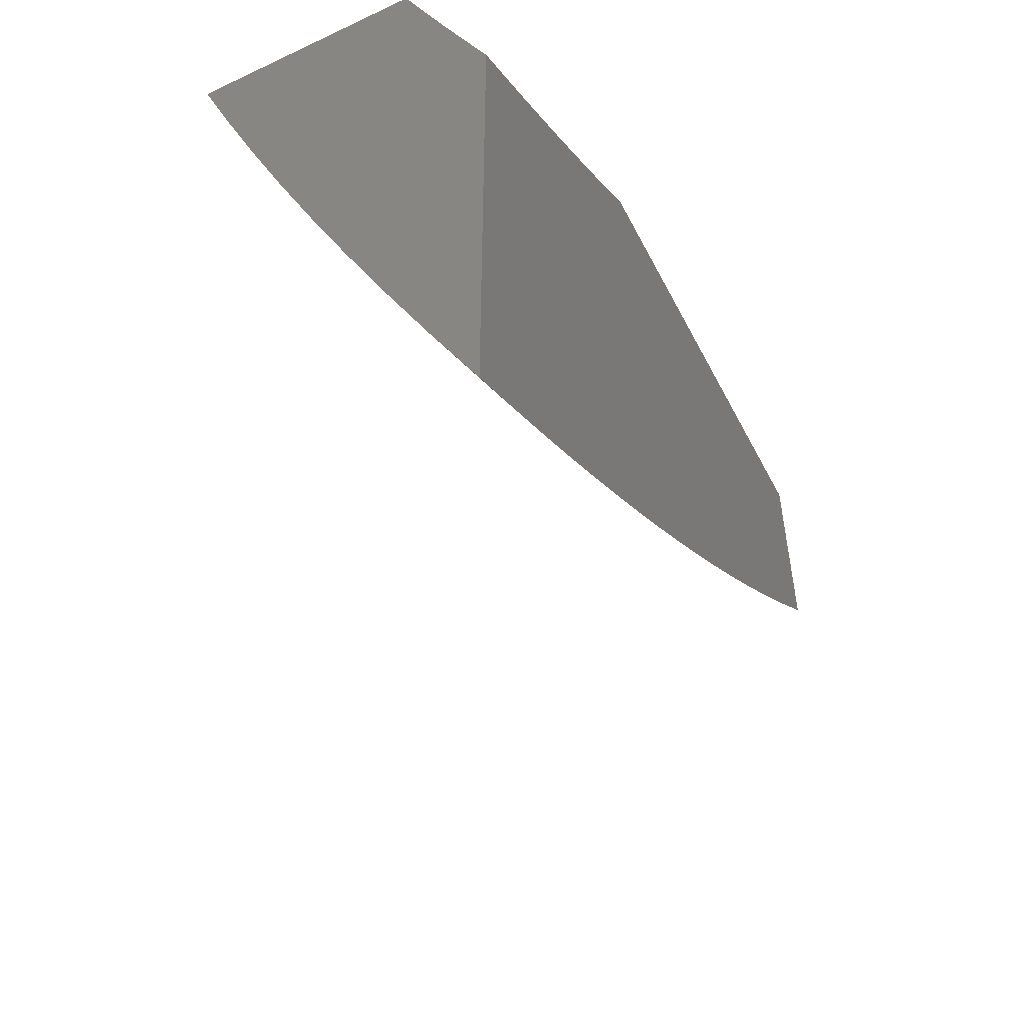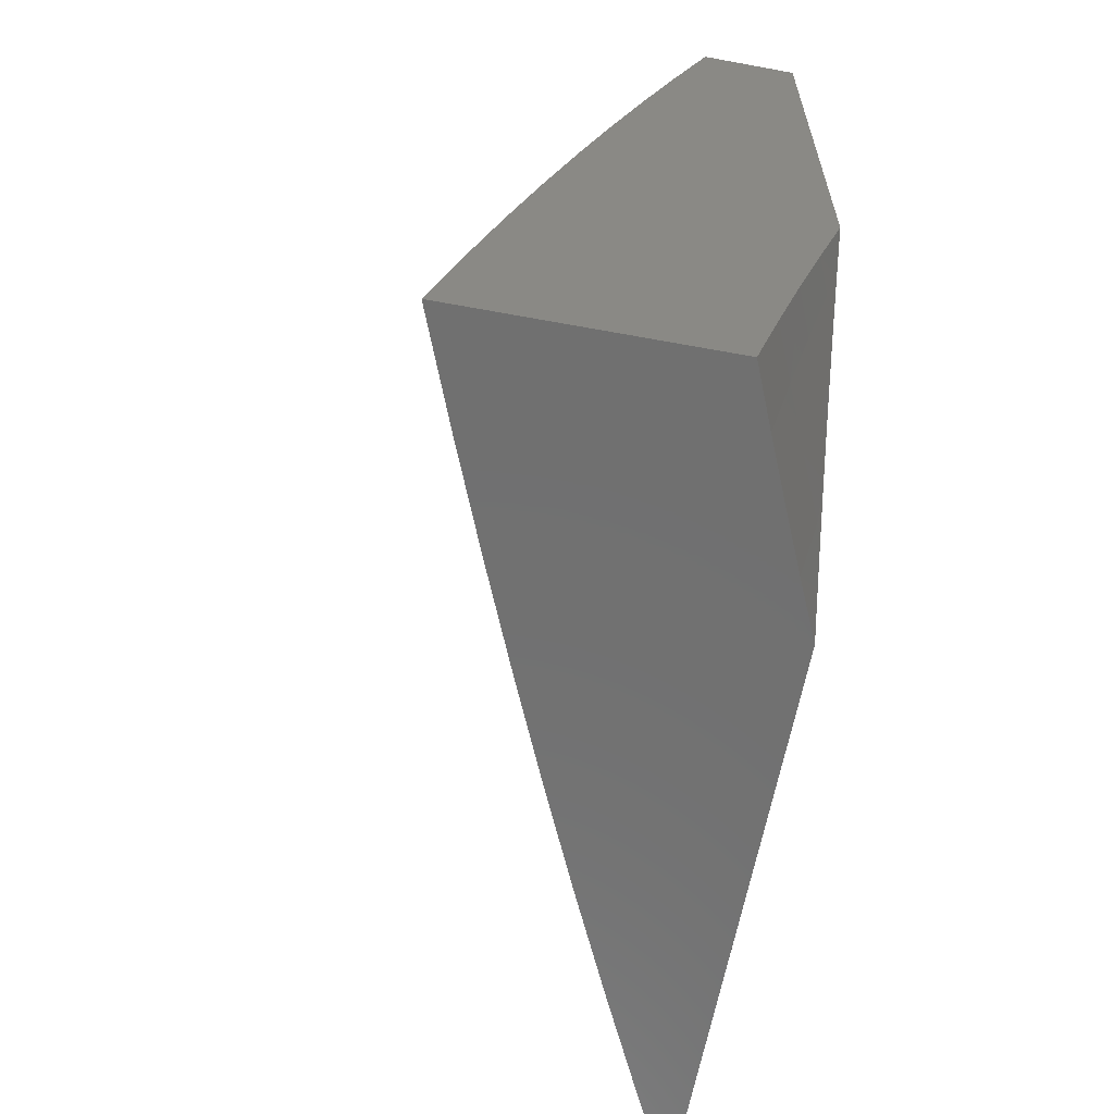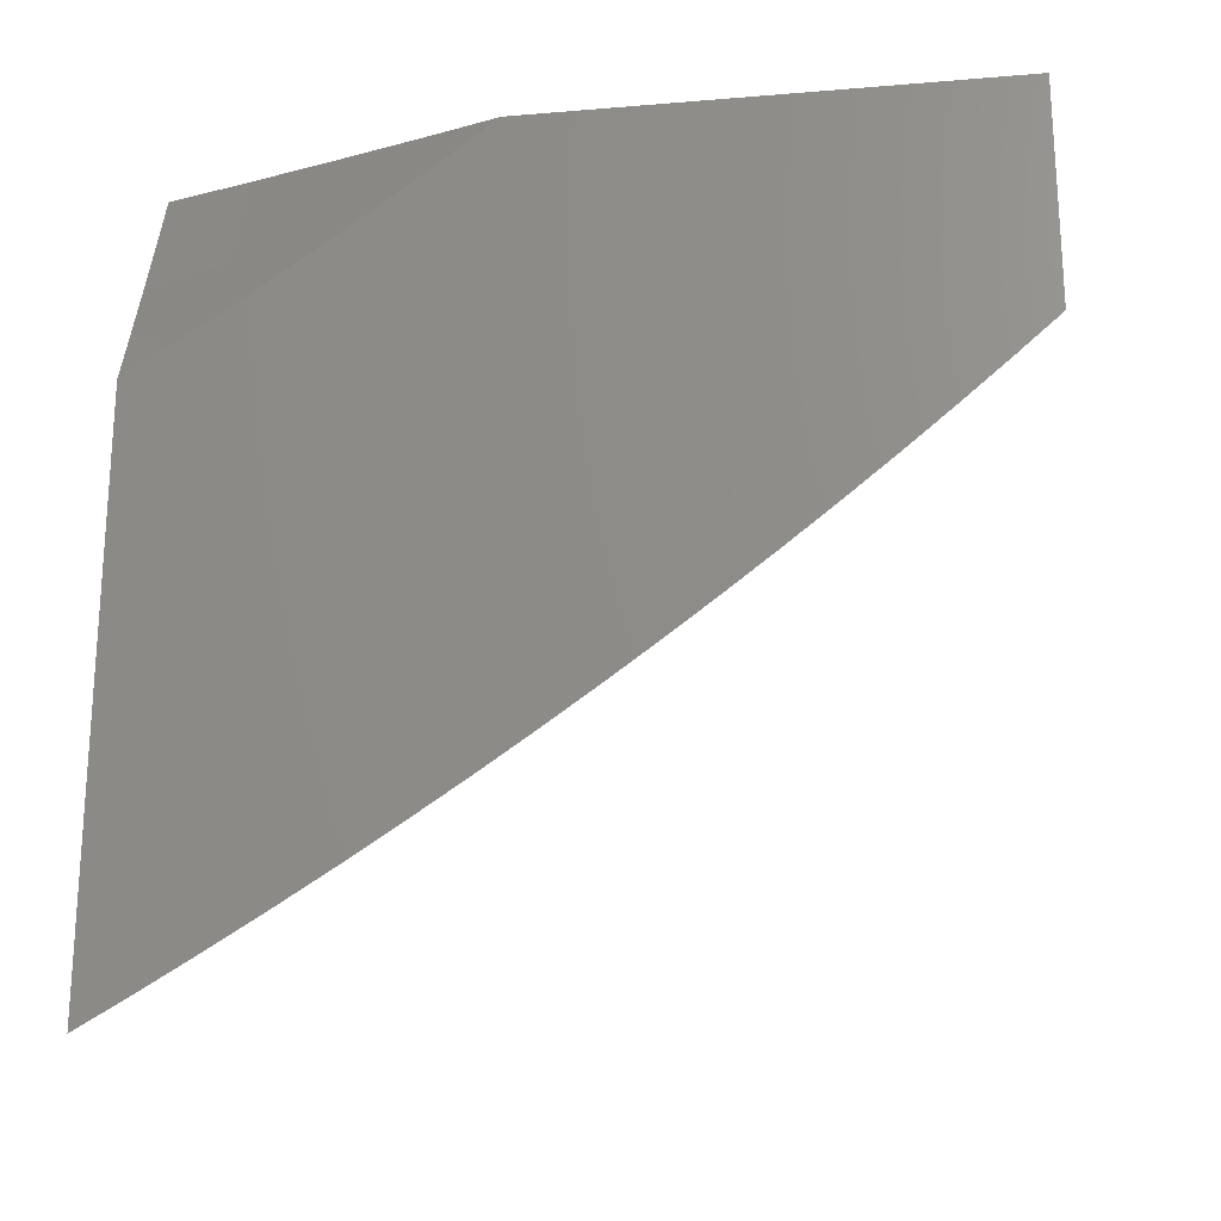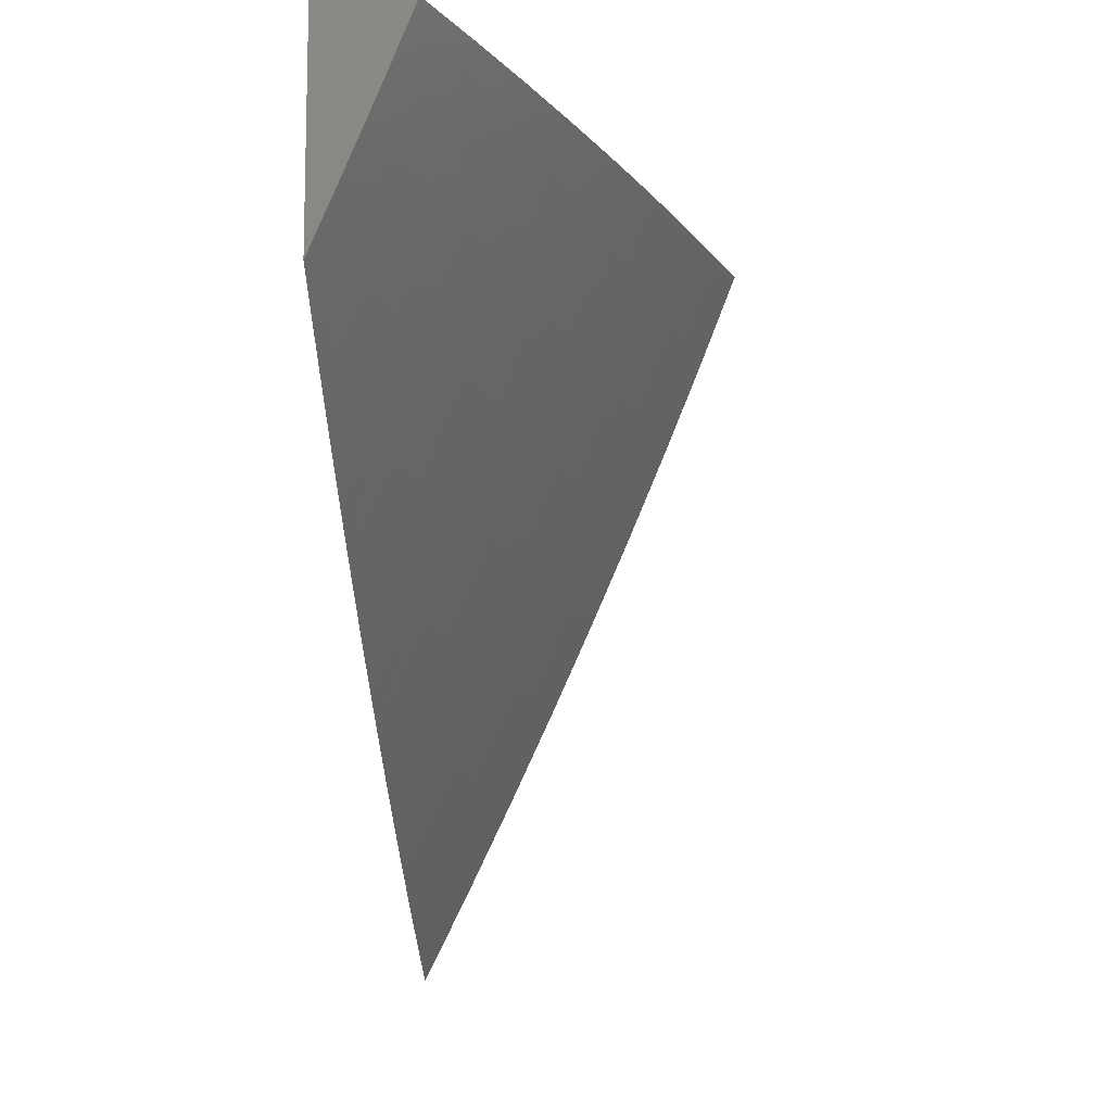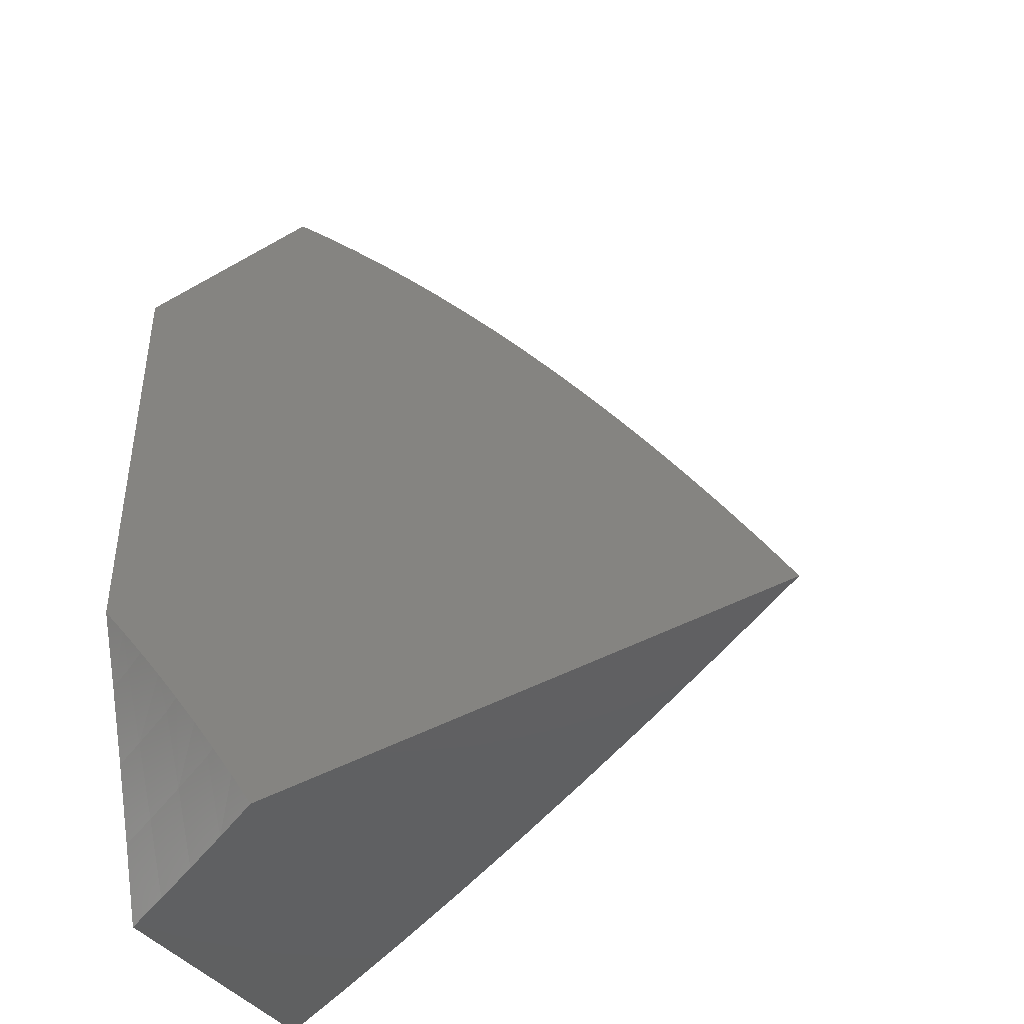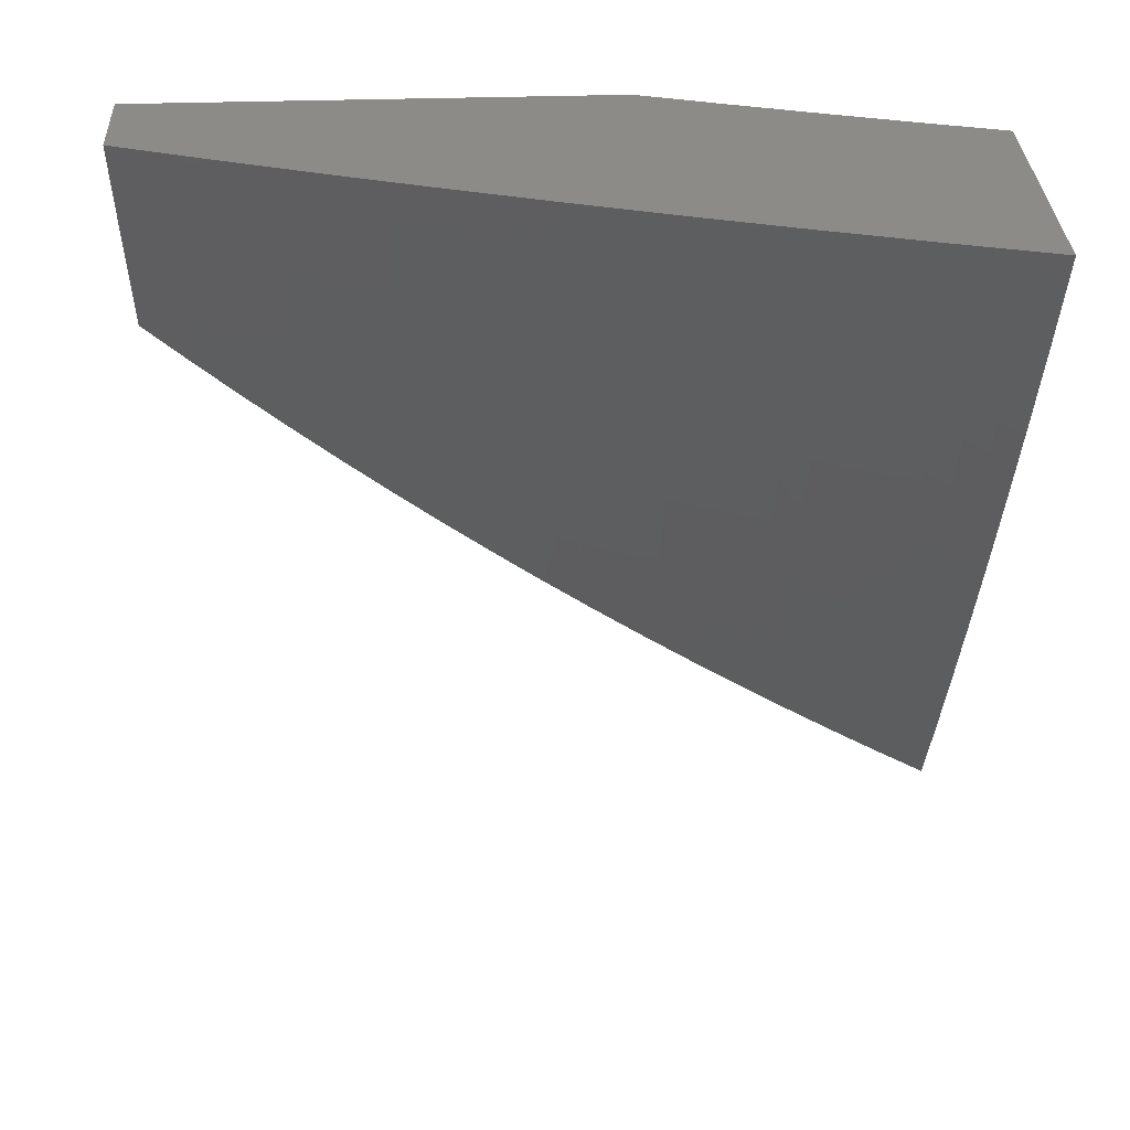
<metadata>
{"format":"stl","ext":"stl","renderer":"f3d","projection":"perspective","resolution":1024,"background":"white","views":[{"elev":-52.5,"azim":-153.1,"up":"+Y"},{"elev":-62.3,"azim":169.4,"up":"+Z"},{"elev":-21.3,"azim":-81.6,"up":"+Y"},{"elev":-10.6,"azim":4.4,"up":"+Y"},{"elev":-42.0,"azim":-55.6,"up":"+Z"},{"elev":33.2,"azim":87.3,"up":"+Y"}]}
</metadata>
<code>
# stl→obj: 195 verts, 386 faces
v 10.12 -4 3
v 10.09 -4.072 3
v 10.09 -4 3.104
v 10.07 -4.062 3.103
v 10.06 -4 3.207
v 10.04 -4.051 3.206
v 10.03 -4 3.31
v 10.02 -4.041 3.31
v 10 -4.038 3.363
v 10 -4.075 3.312
v 10 -4.112 3.261
v 10.01 -4.123 3.206
v 10 -4.148 3.21
v 10.04 -4.134 3.103
v 10 -4.184 3.158
v 10.01 -4.205 3.103
v 10 -4.219 3.106
v 10 -4.254 3.053
v 10.03 -4.216 3
v 10 -4.287 3
v 10.06 -4.144 3
v 10 -4 3.413
v 10 -4.954 3.067
v 10 -4.992 3
v 10.05 -4.867 3.031
v 10.06 -4.871 3
v 10.12 -4.748 3
v 10.11 -4.743 3.031
v 10.18 -4.625 3
v 10.17 -4.62 3.031
v 10.23 -4.502 3
v 10.22 -4.496 3.031
v 10.28 -4.377 3
v 10.28 -4.372 3.031
v 10.34 -4.252 3
v 10.33 -4.247 3.031
v 10.39 -4.126 3
v 10.38 -4.123 3.031
v 10.44 -4 3
v 10.37 -4.12 3.063
v 10.4 -4 3.127
v 10.36 -4.117 3.094
v 10.36 -4.114 3.125
v 10.31 -4.238 3.125
v 10.3 -4.235 3.157
v 10.26 -4.362 3.125
v 10.25 -4.359 3.157
v 10.2 -4.486 3.125
v 10.19 -4.483 3.157
v 10.15 -4.61 3.125
v 10.14 -4.606 3.157
v 10.09 -4.733 3.125
v 10.08 -4.729 3.157
v 10.02 -4.852 3.157
v 10.02 -4.849 3.188
v 10 -4.875 3.198
v 10.01 -4.845 3.219
v 10 -4.841 3.25
v 10.07 -4.722 3.219
v 10.06 -4.719 3.25
v 10.12 -4.596 3.25
v 10.11 -4.592 3.282
v 10.16 -4.469 3.282
v 10.15 -4.466 3.313
v 10.21 -4.342 3.313
v 10.2 -4.339 3.344
v 10.25 -4.215 3.344
v 10.24 -4.212 3.376
v 10.3 -4.092 3.344
v 10.29 -4.089 3.376
v 10.33 -4 3.378
v 10.28 -4.085 3.407
v 10.28 -4.082 3.438
v 10.23 -4.205 3.438
v 10.22 -4.201 3.469
v 10.18 -4.328 3.438
v 10.17 -4.325 3.469
v 10.12 -4.451 3.438
v 10.11 -4.447 3.469
v 10.07 -4.574 3.438
v 10.06 -4.57 3.469
v 10.01 -4.696 3.438
v 10 -4.692 3.469
v 10 -4.707 3.455
v 10 -4.663 3.518
v 10.05 -4.566 3.501
v 10.04 -4.562 3.532
v 10.1 -4.44 3.532
v 10.09 -4.436 3.563
v 10.14 -4.314 3.563
v 10.12 -4.306 3.626
v 10.17 -4.183 3.626
v 10.16 -4.176 3.688
v 10.22 -4.061 3.626
v 10.21 -4.053 3.688
v 10.25 -4 3.629
v 10.2 -4 3.753
v 10.37 -4 3.253
v 10.34 -4.108 3.188
v 10.35 -4.111 3.157
v 10.31 -4.095 3.313
v 10.32 -4.098 3.282
v 10.33 -4.102 3.25
v 10.27 -4.222 3.282
v 10.28 -4.225 3.25
v 10.22 -4.349 3.25
v 10.23 -4.352 3.219
v 10.18 -4.476 3.219
v 10.19 -4.479 3.188
v 10.13 -4.603 3.188
v 10.29 -4 3.504
v 10.27 -4.078 3.469
v 10.21 -4.198 3.501
v 10.16 -4.321 3.501
v 10.11 -4.444 3.501
v 10.24 -4.068 3.563
v 10.25 -4.071 3.532
v 10.26 -4.075 3.501
v 10.2 -4.194 3.532
v 10.16 -4 3.877
v 10.17 -4.038 3.813
v 10.19 -4.046 3.751
v 10.14 -4.168 3.751
v 10.11 -4.298 3.688
v 10.07 -4.428 3.626
v 10.03 -4.558 3.563
v 10.12 -4 4
v 10.13 -4.023 3.938
v 10.15 -4.031 3.875
v 10.1 -4.153 3.875
v 10.12 -4.161 3.813
v 10.07 -4.283 3.813
v 10.09 -4.291 3.751
v 10.03 -4.412 3.751
v 10.05 -4.42 3.688
v 10 -4.525 3.704
v 10 -4.572 3.643
v 10.09 -4.071 4
v 10.08 -4.145 3.938
v 10.06 -4.141 4
v 10.03 -4.211 4
v 10.03 -4.266 3.938
v 10 -4.281 4
v 10 -4.332 3.942
v 10 -4.381 3.883
v 10.05 -4.274 3.875
v 10 -4.43 3.824
v 10.02 -4.404 3.813
v 10 -4.478 3.764
v 10.02 -4.55 3.626
v 10 -4.618 3.581
v 10 -4.75 3.392
v 10.02 -4.7 3.407
v 10.08 -4.578 3.407
v 10.13 -4.455 3.407
v 10.18 -4.332 3.407
v 10.24 -4.208 3.407
v 10.03 -4.704 3.376
v 10 -4.793 3.328
v 10.04 -4.707 3.344
v 10.04 -4.711 3.313
v 10.09 -4.585 3.344
v 10.1 -4.589 3.313
v 10.15 -4.462 3.344
v 10 -4.834 3.263
v 10.05 -4.715 3.282
v 10 -4.915 3.133
v 10.03 -4.856 3.125
v 10.1 -4.736 3.094
v 10.15 -4.613 3.094
v 10.21 -4.49 3.094
v 10.26 -4.365 3.094
v 10.31 -4.241 3.094
v 10.04 -4.86 3.094
v 10.05 -4.864 3.063
v 10.1 -4.74 3.063
v 10.16 -4.617 3.063
v 10.22 -4.493 3.063
v 10.27 -4.369 3.063
v 10.32 -4.244 3.063
v 10.07 -4.726 3.188
v 10.12 -4.599 3.219
v 10.17 -4.473 3.25
v 10.22 -4.346 3.282
v 10.26 -4.218 3.313
v 10.08 -4.581 3.376
v 10.14 -4.458 3.376
v 10.19 -4.335 3.376
v 10.24 -4.356 3.188
v 10.29 -4.232 3.188
v 10.15 -4.317 3.532
v 10.28 -4.228 3.219
v 10.33 -4.105 3.219
v 10.19 -4.191 3.563
v 10 -4 4
f 1 2 3
f 3 2 4
f 3 4 5
f 5 4 6
f 5 6 7
f 7 6 8
f 7 8 9
f 9 8 10
f 10 8 6
f 10 6 11
f 11 6 12
f 11 12 13
f 13 12 14
f 13 14 15
f 15 14 16
f 15 16 17
f 17 16 18
f 18 16 19
f 18 19 20
f 4 2 14
f 14 2 21
f 14 21 16
f 16 21 19
f 9 22 7
f 12 6 4
f 12 4 14
f 23 24 25
f 25 24 26
f 25 26 27
f 25 27 28
f 28 27 29
f 28 29 30
f 30 29 31
f 30 31 32
f 32 31 33
f 32 33 34
f 34 33 35
f 34 35 36
f 36 35 37
f 36 37 38
f 38 37 39
f 38 39 40
f 40 39 41
f 40 41 42
f 42 41 43
f 42 43 44
f 44 43 45
f 44 45 46
f 46 45 47
f 46 47 48
f 48 47 49
f 48 49 50
f 50 49 51
f 50 51 52
f 52 51 53
f 52 53 54
f 54 53 55
f 54 55 56
f 56 55 57
f 56 57 58
f 58 57 59
f 58 59 60
f 60 59 61
f 60 61 62
f 62 61 63
f 62 63 64
f 64 63 65
f 64 65 66
f 66 65 67
f 66 67 68
f 68 67 69
f 68 69 70
f 70 69 71
f 70 71 72
f 72 71 73
f 72 73 74
f 74 73 75
f 74 75 76
f 76 75 77
f 76 77 78
f 78 77 79
f 78 79 80
f 80 79 81
f 80 81 82
f 82 81 83
f 82 83 84
f 84 83 85
f 85 83 86
f 85 86 87
f 87 86 88
f 87 88 89
f 89 88 90
f 89 90 91
f 91 90 92
f 91 92 93
f 93 92 94
f 93 94 95
f 95 94 96
f 95 96 97
f 98 99 41
f 41 99 100
f 41 100 43
f 43 100 45
f 71 101 98
f 98 101 102
f 98 102 103
f 103 102 104
f 103 104 105
f 105 104 106
f 105 106 107
f 107 106 108
f 107 108 109
f 109 108 110
f 109 110 51
f 51 110 53
f 71 111 73
f 73 111 112
f 73 112 75
f 75 112 113
f 75 113 77
f 77 113 114
f 77 114 79
f 79 114 115
f 79 115 81
f 81 115 86
f 81 86 83
f 96 116 111
f 111 116 117
f 111 117 118
f 118 117 119
f 118 119 113
f 113 119 114
f 120 121 97
f 97 121 122
f 97 122 95
f 95 122 123
f 95 123 93
f 93 123 124
f 93 124 91
f 91 124 125
f 91 125 89
f 89 125 126
f 89 126 87
f 87 126 85
f 127 128 120
f 120 128 129
f 120 129 121
f 121 129 130
f 121 130 131
f 131 130 132
f 131 132 133
f 133 132 134
f 133 134 135
f 135 134 136
f 135 136 137
f 127 138 128
f 128 138 139
f 128 139 129
f 129 139 130
f 138 140 139
f 139 140 141
f 139 141 142
f 142 141 143
f 142 143 144
f 144 145 142
f 142 145 146
f 142 146 139
f 139 146 130
f 145 147 146
f 146 147 148
f 146 148 132
f 132 148 134
f 147 149 148
f 148 149 134
f 149 136 134
f 135 137 150
f 150 137 151
f 150 151 126
f 126 151 85
f 84 152 82
f 82 152 153
f 82 153 80
f 80 153 154
f 80 154 78
f 78 154 155
f 78 155 76
f 76 155 156
f 76 156 74
f 74 156 157
f 74 157 72
f 72 157 70
f 153 152 158
f 158 152 159
f 158 159 160
f 160 159 161
f 160 161 162
f 162 161 163
f 162 163 164
f 164 163 64
f 164 64 66
f 159 165 161
f 161 165 166
f 161 166 163
f 163 166 62
f 163 62 64
f 56 58 165
f 165 58 60
f 165 60 166
f 166 60 62
f 56 167 54
f 54 167 168
f 54 168 52
f 52 168 169
f 52 169 50
f 50 169 170
f 50 170 48
f 48 170 171
f 48 171 46
f 46 171 172
f 46 172 44
f 44 172 173
f 44 173 42
f 42 173 40
f 168 167 174
f 174 167 23
f 174 23 175
f 175 23 25
f 175 25 28
f 169 168 174
f 174 175 176
f 176 175 28
f 176 28 177
f 177 28 30
f 177 30 178
f 178 30 32
f 178 32 179
f 179 32 34
f 179 34 180
f 180 34 36
f 180 36 38
f 57 55 181
f 181 55 53
f 181 53 110
f 170 169 176
f 176 169 174
f 170 176 177
f 57 181 59
f 59 181 182
f 59 182 61
f 61 182 183
f 61 183 63
f 63 183 184
f 63 184 65
f 65 184 185
f 65 185 67
f 67 185 101
f 67 101 69
f 69 101 71
f 182 181 110
f 154 153 158
f 158 160 186
f 186 160 162
f 186 162 187
f 187 162 164
f 187 164 188
f 188 164 66
f 188 66 68
f 171 170 177
f 171 177 178
f 109 51 49
f 183 182 108
f 108 182 110
f 155 154 186
f 186 154 158
f 155 186 187
f 88 86 115
f 135 150 125
f 125 150 126
f 172 171 178
f 172 178 179
f 109 49 189
f 189 49 47
f 189 47 190
f 190 47 45
f 190 45 100
f 184 183 106
f 106 183 108
f 156 155 187
f 156 187 188
f 88 115 191
f 191 115 114
f 191 114 119
f 133 135 124
f 124 135 125
f 173 172 179
f 173 179 180
f 109 189 107
f 107 189 192
f 107 192 105
f 105 192 193
f 105 193 103
f 103 193 98
f 192 189 190
f 185 184 104
f 104 184 106
f 157 156 188
f 157 188 68
f 88 191 90
f 90 191 194
f 90 194 92
f 92 194 116
f 92 116 94
f 94 116 96
f 194 191 119
f 131 133 123
f 123 133 124
f 130 146 132
f 40 173 180
f 40 180 38
f 100 99 190
f 190 99 192
f 101 185 102
f 102 185 104
f 70 157 68
f 118 113 112
f 116 194 117
f 117 194 119
f 121 131 122
f 122 131 123
f 112 111 118
f 99 98 193
f 192 99 193
f 9 149 22
f 22 149 147
f 22 147 145
f 149 9 136
f 136 9 10
f 136 10 137
f 137 10 11
f 137 11 151
f 151 11 13
f 151 13 85
f 85 13 15
f 85 15 84
f 84 15 17
f 84 17 152
f 152 17 18
f 152 18 159
f 159 18 20
f 159 20 165
f 165 20 56
f 56 20 167
f 167 20 23
f 23 20 24
f 145 144 22
f 22 144 195
f 195 144 143
f 19 29 20
f 20 29 27
f 20 27 26
f 29 19 31
f 31 19 21
f 31 21 2
f 31 2 33
f 33 2 1
f 33 1 35
f 35 1 37
f 37 1 39
f 26 24 20
f 143 141 195
f 195 141 140
f 195 140 138
f 138 127 195
f 3 71 1
f 1 71 98
f 1 98 41
f 71 3 111
f 111 3 5
f 111 5 96
f 96 5 7
f 96 7 97
f 97 7 22
f 97 22 120
f 120 22 195
f 120 195 127
f 41 39 1

</code>
